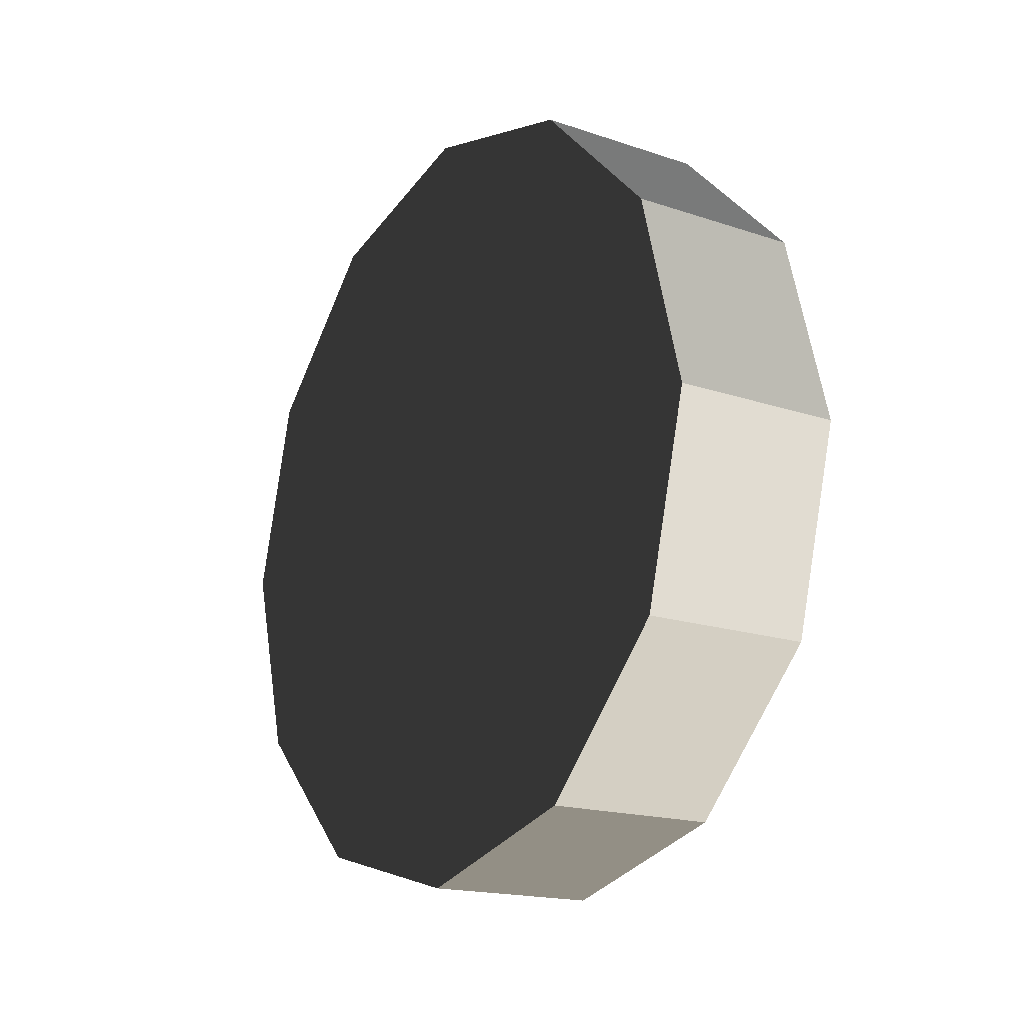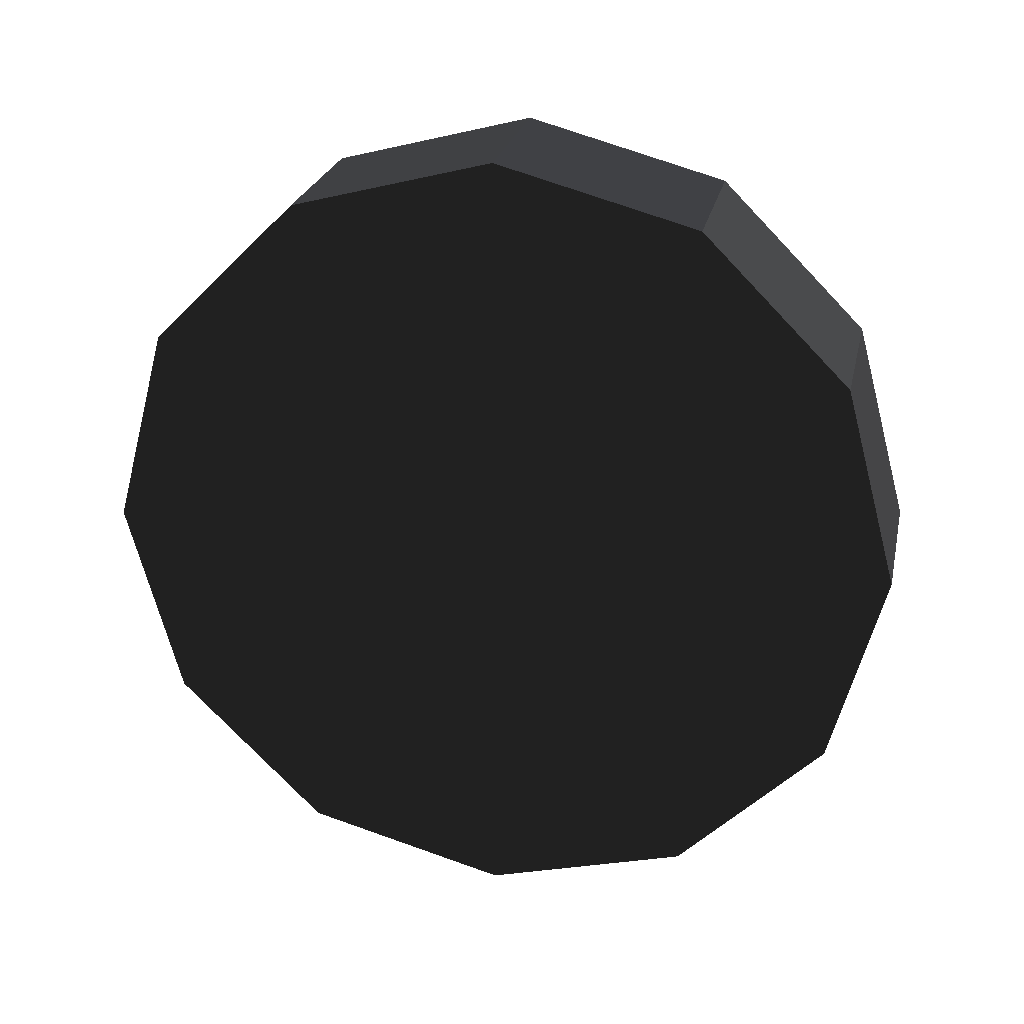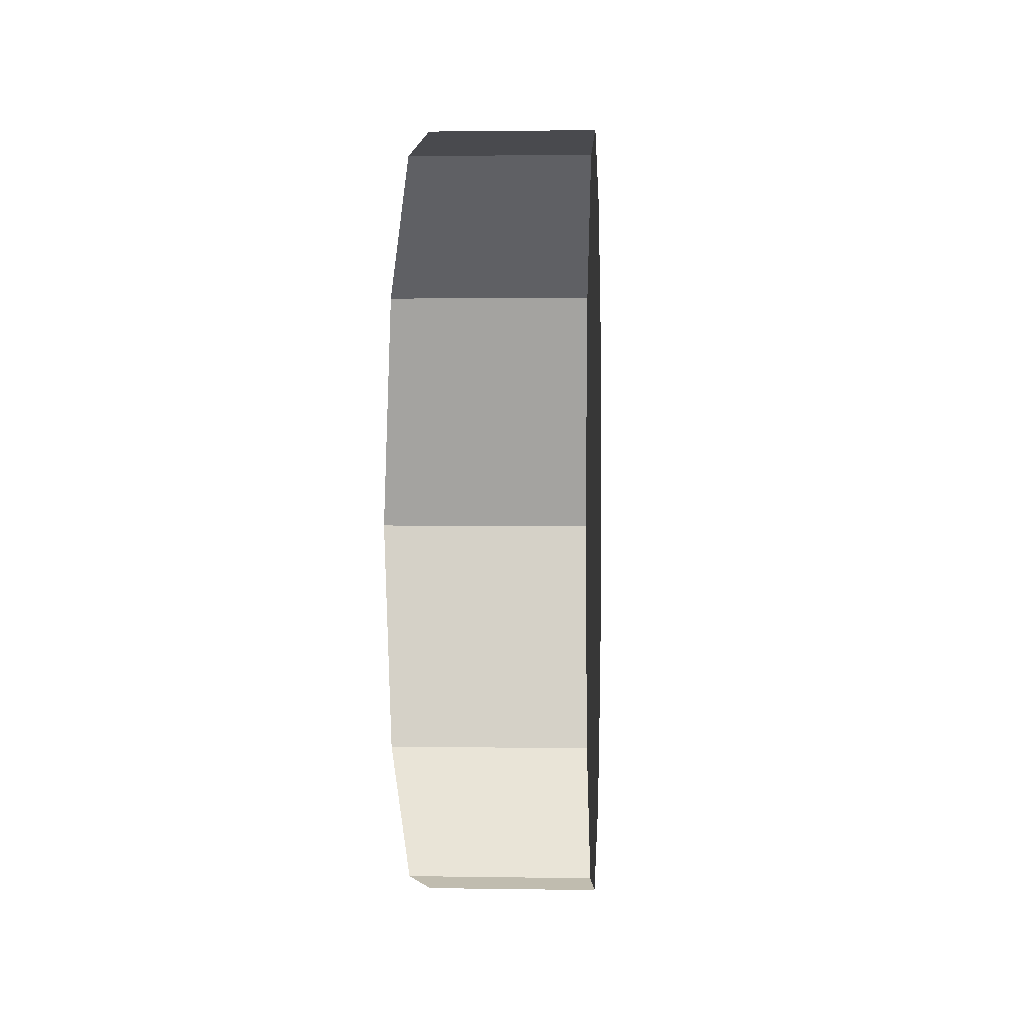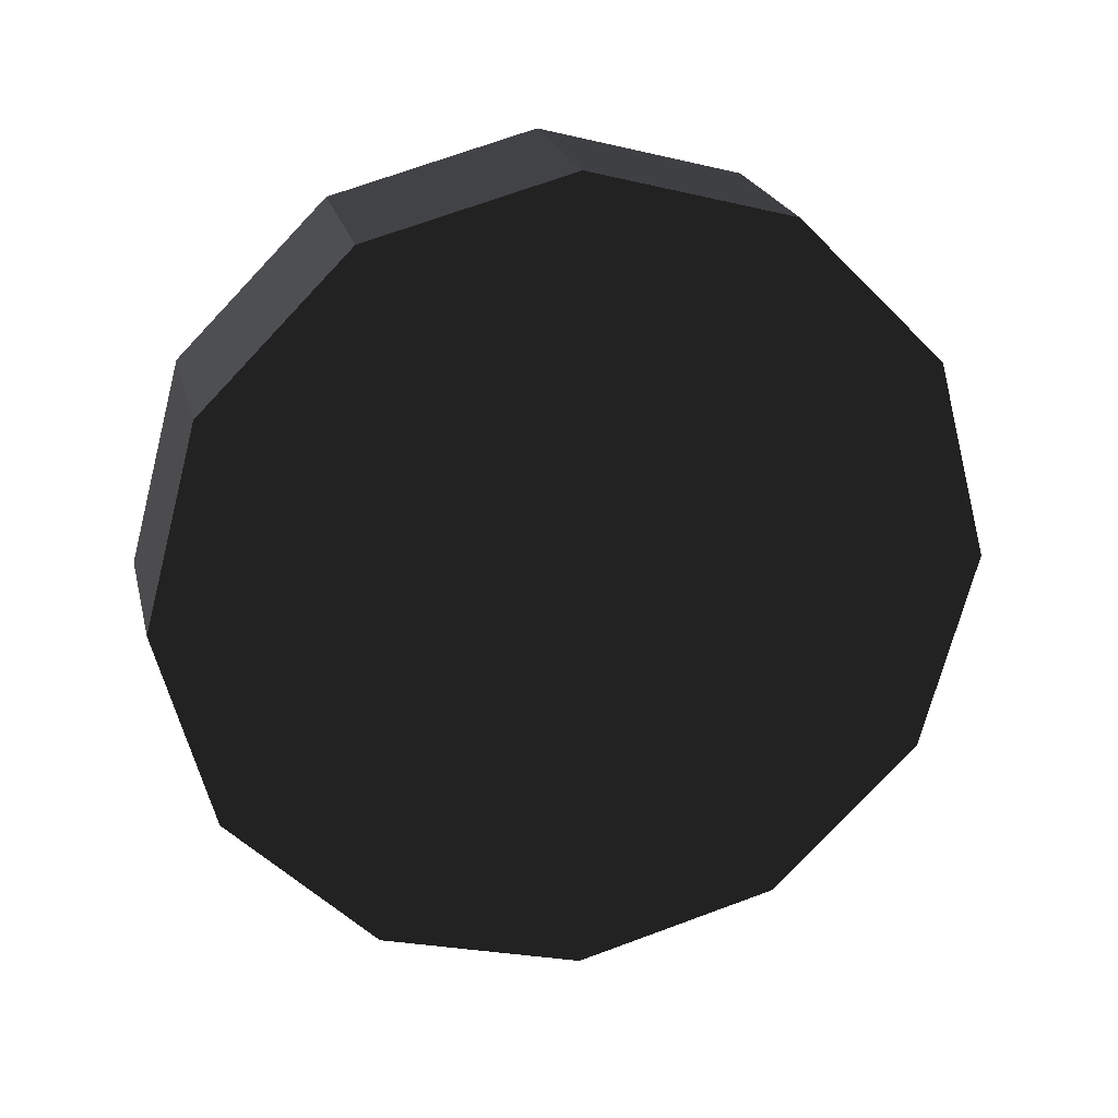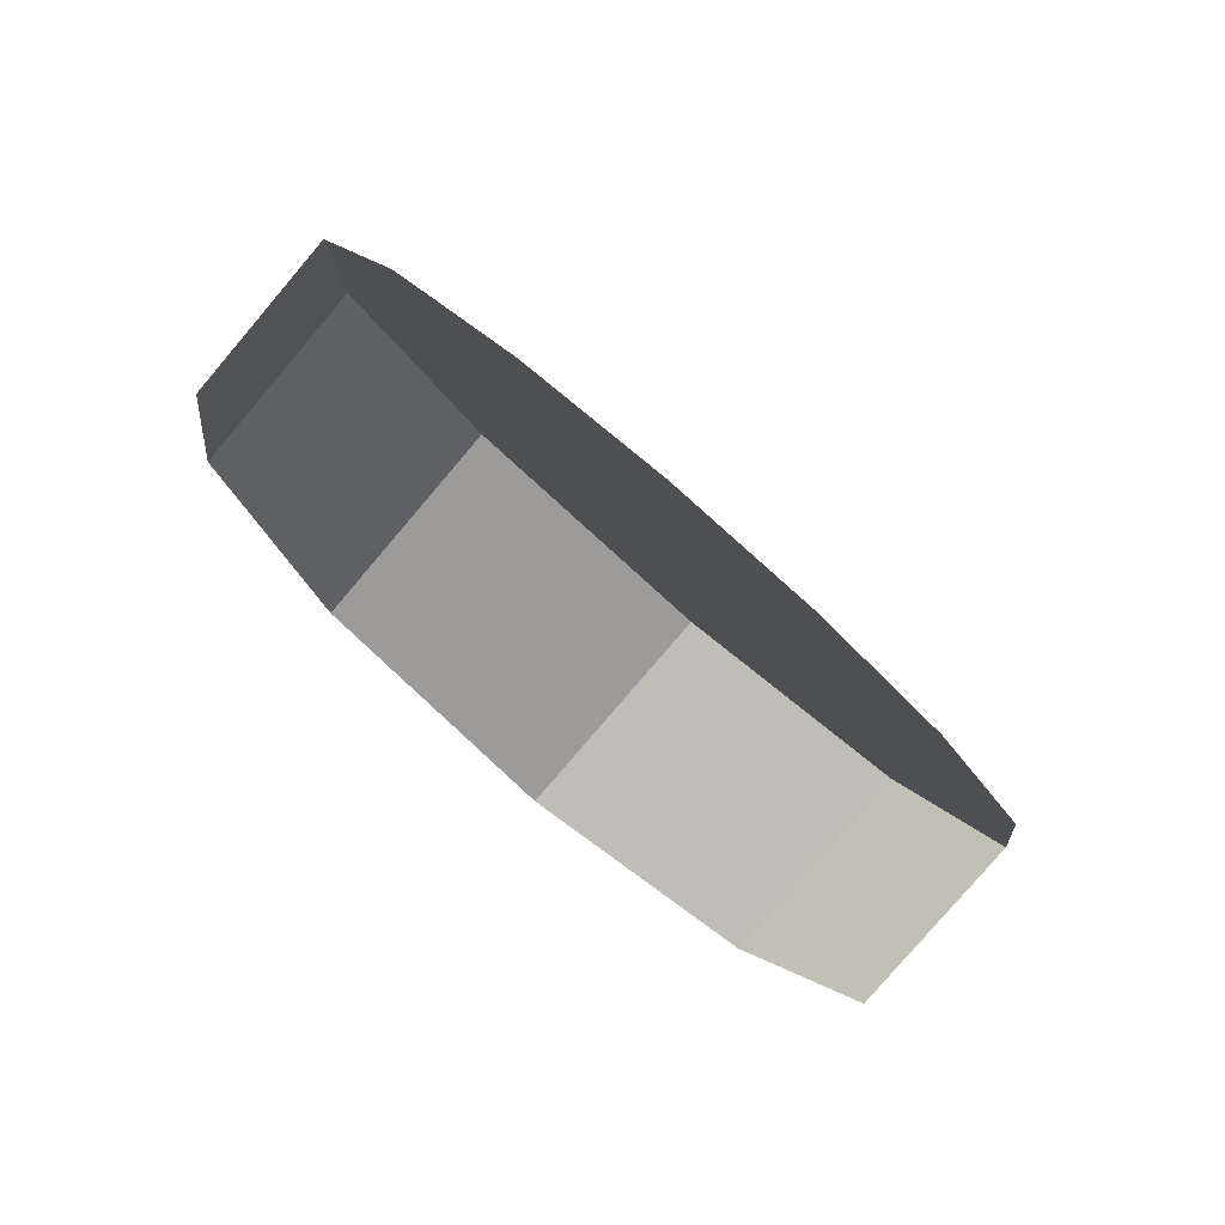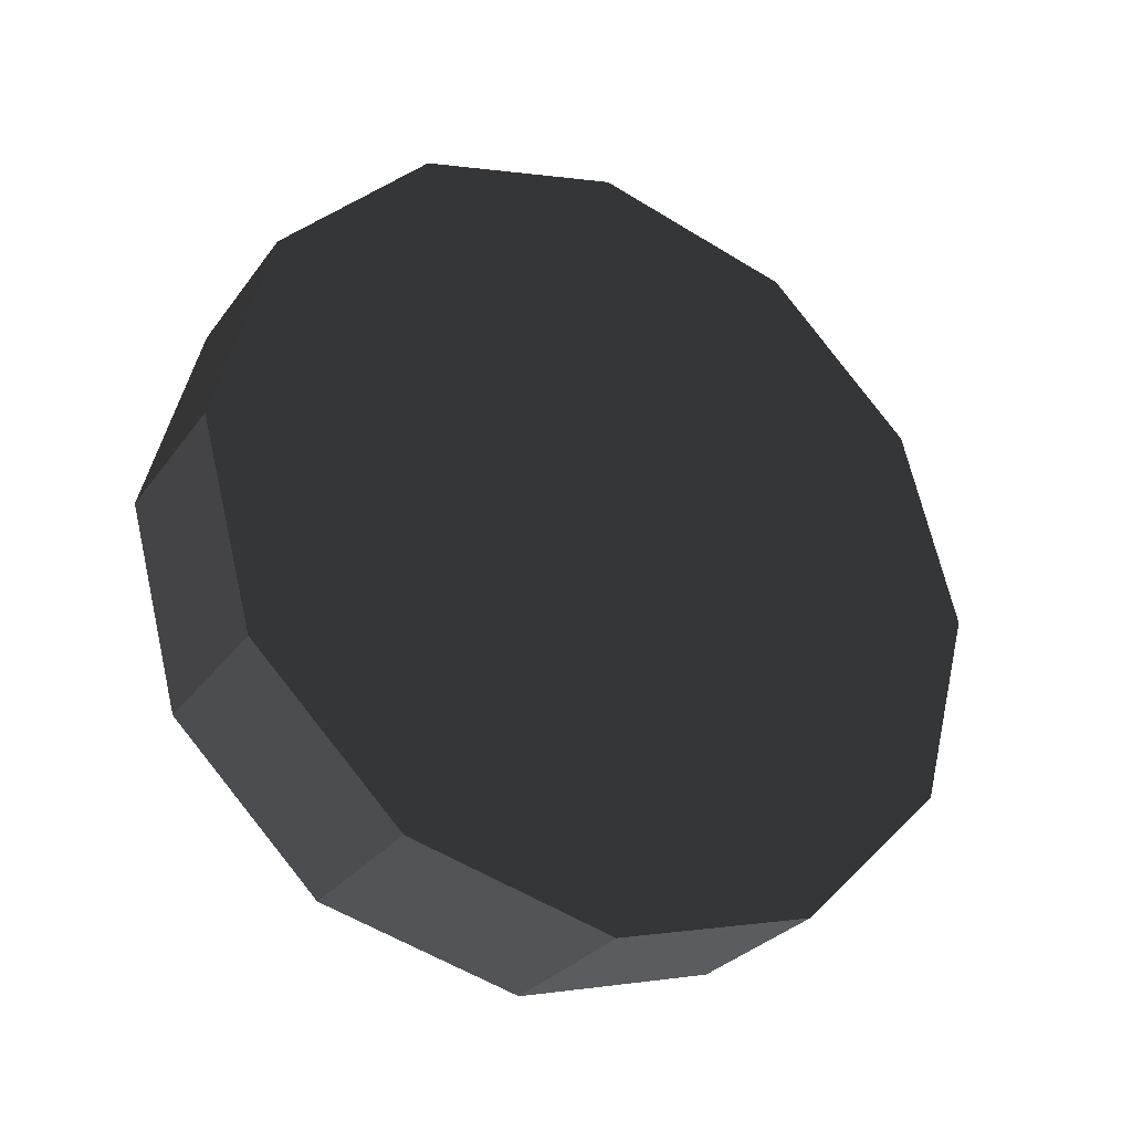
<metadata>
{"format":"obj","ext":"obj","renderer":"f3d","projection":"perspective","resolution":1024,"background":"white","views":[{"elev":-17.4,"azim":146.2,"up":"+Z"},{"elev":24.8,"azim":-77.8,"up":"+Z"},{"elev":1.7,"azim":-176.6,"up":"+Z"},{"elev":22.8,"azim":-103.5,"up":"+Z"},{"elev":-79.6,"azim":49.6,"up":"+Y"},{"elev":-28.9,"azim":-119.0,"up":"+Y"}]}
</metadata>
<code>
v -0.1658 0.6573 -0.3795
v -0.1658 0.3795 -0.6573
v 0.1658 0.6573 -0.3795
v 0.1658 0.3795 -0.6573
v -0.1658 0.3795 -0.6573
v -0.1658 -3.576e-07 -0.759
v 0.1658 0.3795 -0.6573
v 0.1658 -3.576e-07 -0.759
v -0.1658 -3.576e-07 -0.759
v -0.1658 -0.3795 -0.6573
v 0.1658 -3.576e-07 -0.759
v 0.1658 -0.3795 -0.6573
v -0.1658 -0.3795 -0.6573
v -0.1658 -0.6573 -0.3795
v 0.1658 -0.3795 -0.6573
v 0.1658 -0.6573 -0.3795
v -0.1658 -0.6573 -0.3795
v -0.1658 -0.759 8.444e-07
v 0.1658 -0.6573 -0.3795
v 0.1658 -0.759 9.513e-06
v -0.1658 -0.759 8.444e-07
v -0.1658 -0.6573 0.3795
v 0.1658 -0.759 9.513e-06
v 0.1658 -0.6573 0.3795
v -0.1658 -0.6573 0.3795
v -0.1658 -0.3795 0.6573
v 0.1658 -0.6573 0.3795
v 0.1658 -0.3795 0.6573
v -0.1658 -0.3795 0.6573
v -0.1658 -3.576e-07 0.759
v 0.1658 -0.3795 0.6573
v 0.1658 -3.576e-07 0.759
v -0.1658 -3.576e-07 0.759
v -0.1658 0.3795 0.6573
v 0.1658 -3.576e-07 0.759
v 0.1658 0.3795 0.6573
v -0.1658 0.3795 0.6573
v -0.1658 0.6573 0.3795
v 0.1658 0.3795 0.6573
v 0.1658 0.6573 0.3795
v -0.1658 0.6573 0.3795
v -0.1658 0.759 8.444e-07
v 0.1658 0.6573 0.3795
v 0.1658 0.759 9.513e-06
v -0.1658 0.759 8.444e-07
v -0.1658 0.6573 -0.3795
v 0.1658 0.759 9.513e-06
v 0.1658 0.6573 -0.3795
v 0.1658 0.6573 -0.3795
v 0.1658 0.3795 -0.6573
v 0.1658 -3.576e-07 9.513e-06
v 0.1658 -3.576e-07 -0.759
v 0.1658 -0.3795 -0.6573
v 0.1658 -0.6573 -0.3795
v 0.1658 -0.759 9.513e-06
v 0.1658 -0.6573 0.3795
v 0.1658 -0.3795 0.6573
v 0.1658 -3.576e-07 0.759
v 0.1658 0.3795 0.6573
v 0.1658 0.6573 0.3795
v 0.1658 0.759 9.513e-06
v -0.1658 0.3795 -0.6573
v -0.1658 0.6573 -0.3795
v -0.1658 -3.576e-07 -0.759
v -0.1658 -0.3795 -0.6573
v -0.1658 -0.6573 -0.3795
v -0.1658 -0.759 8.444e-07
v -0.1658 -0.6573 0.3795
v -0.1658 -0.3795 0.6573
v -0.1658 -3.576e-07 0.759
v -0.1658 0.3795 0.6573
v -0.1658 0.6573 0.3795
v -0.1658 0.759 8.444e-07
g wheel_fr_827_134
f 1 3 2
f 2 3 4
f 5 7 6
f 6 7 8
f 9 11 10
f 10 11 12
f 13 15 14
f 14 15 16
f 17 19 18
f 18 19 20
f 21 23 22
f 22 23 24
f 25 27 26
f 26 27 28
f 29 31 30
f 30 31 32
f 33 35 34
f 34 35 36
f 37 39 38
f 38 39 40
f 41 43 42
f 42 43 44
f 45 47 46
f 46 47 48
f 49 51 50
f 50 51 52
f 52 51 53
f 53 51 54
f 54 51 55
f 55 51 56
f 56 51 57
f 57 51 58
f 58 51 59
f 59 51 60
f 60 51 61
f 61 51 49
f 62 64 63
f 64 65 63
f 65 66 63
f 66 67 63
f 67 68 63
f 68 69 63
f 69 70 63
f 70 71 63
f 71 72 63
f 72 73 63

</code>
